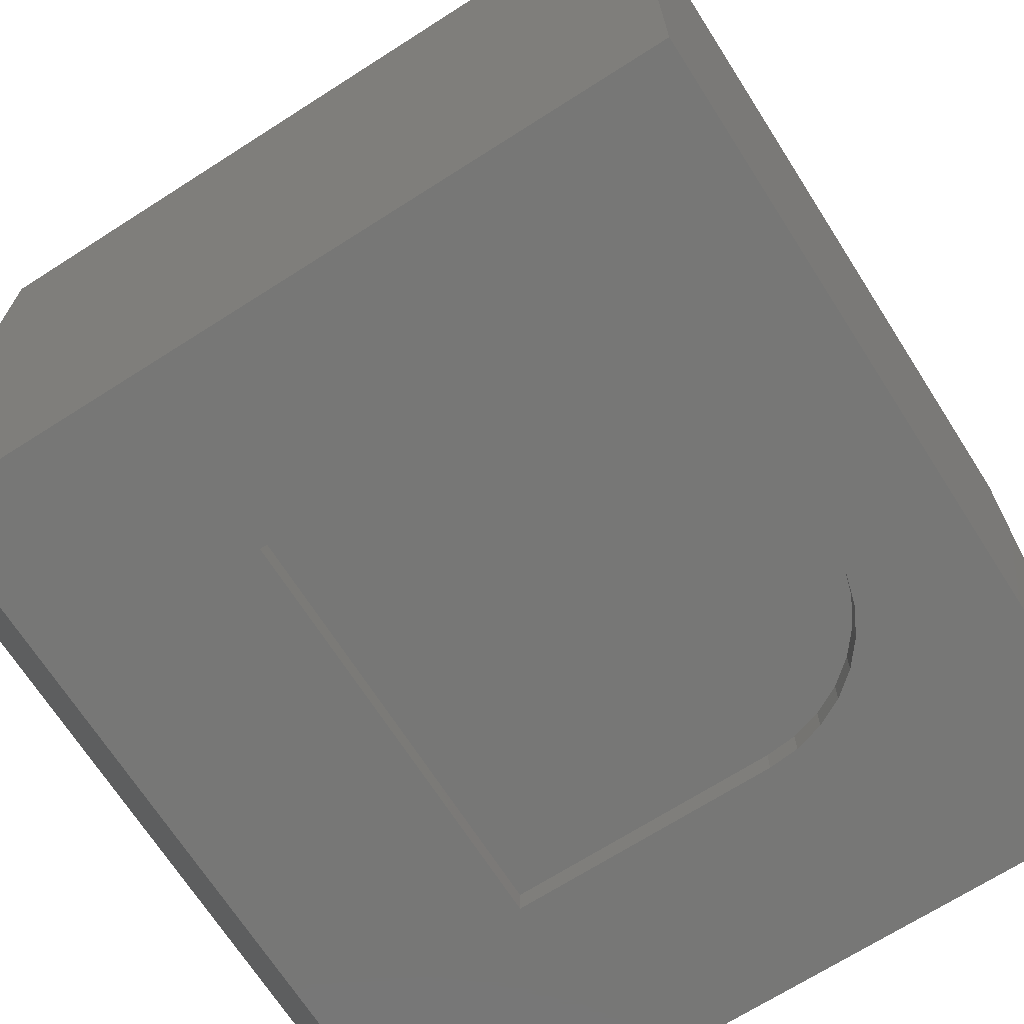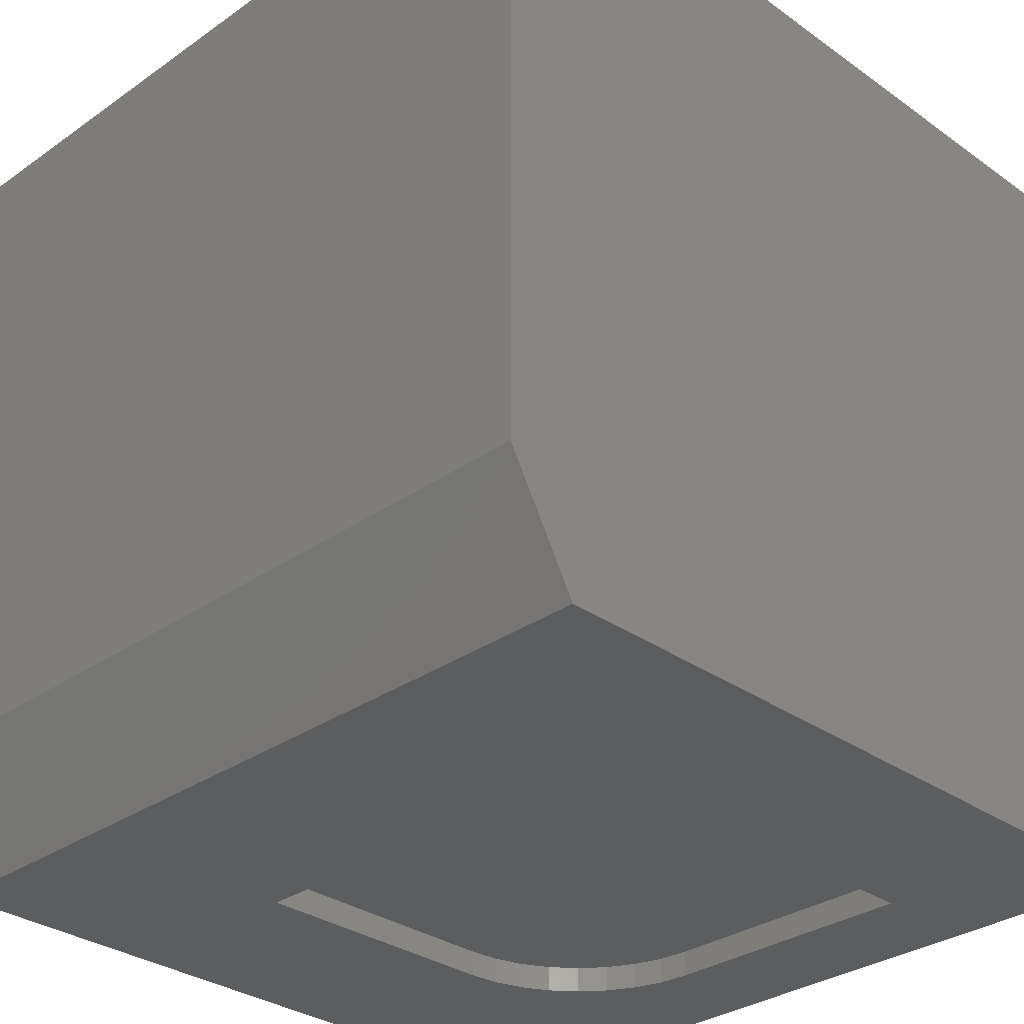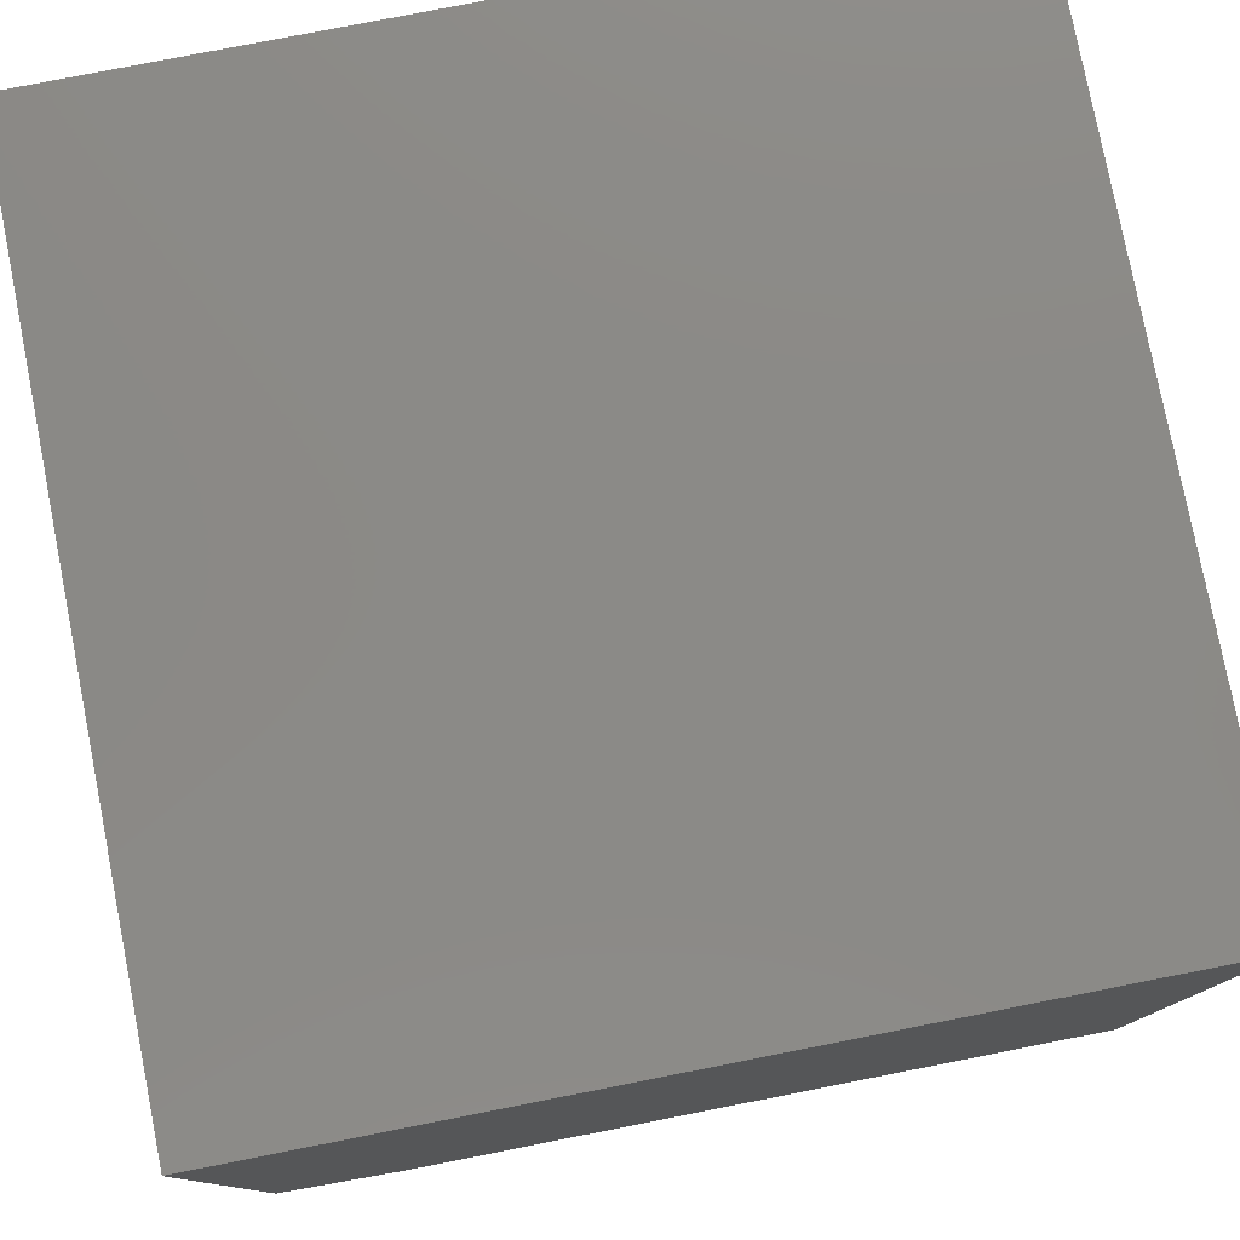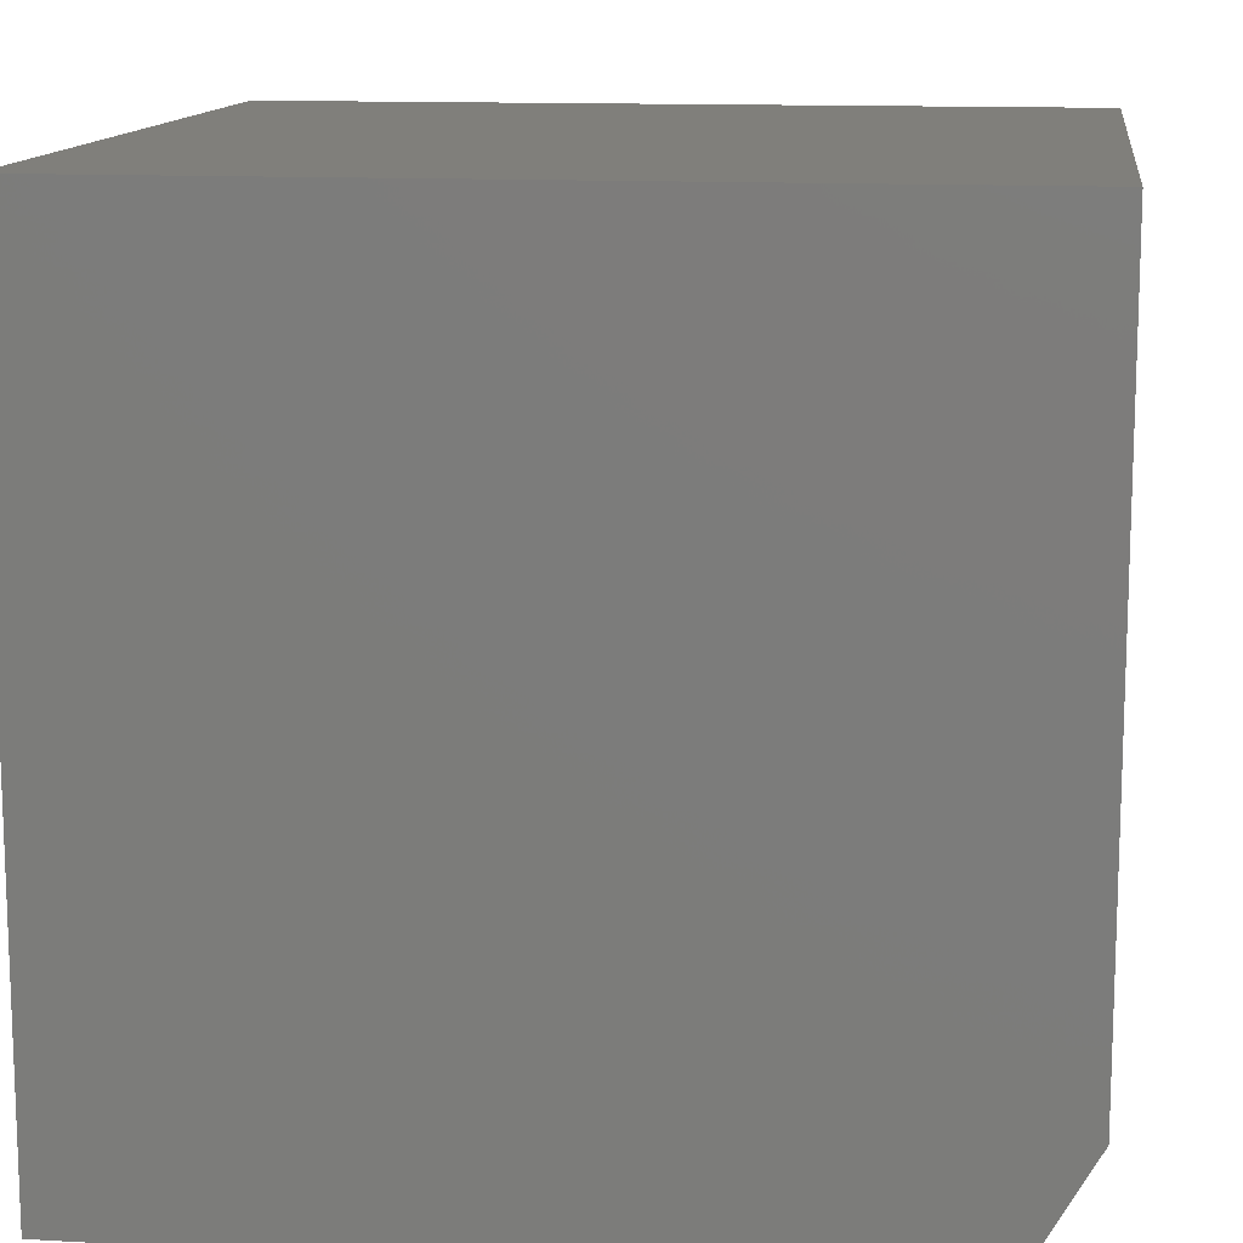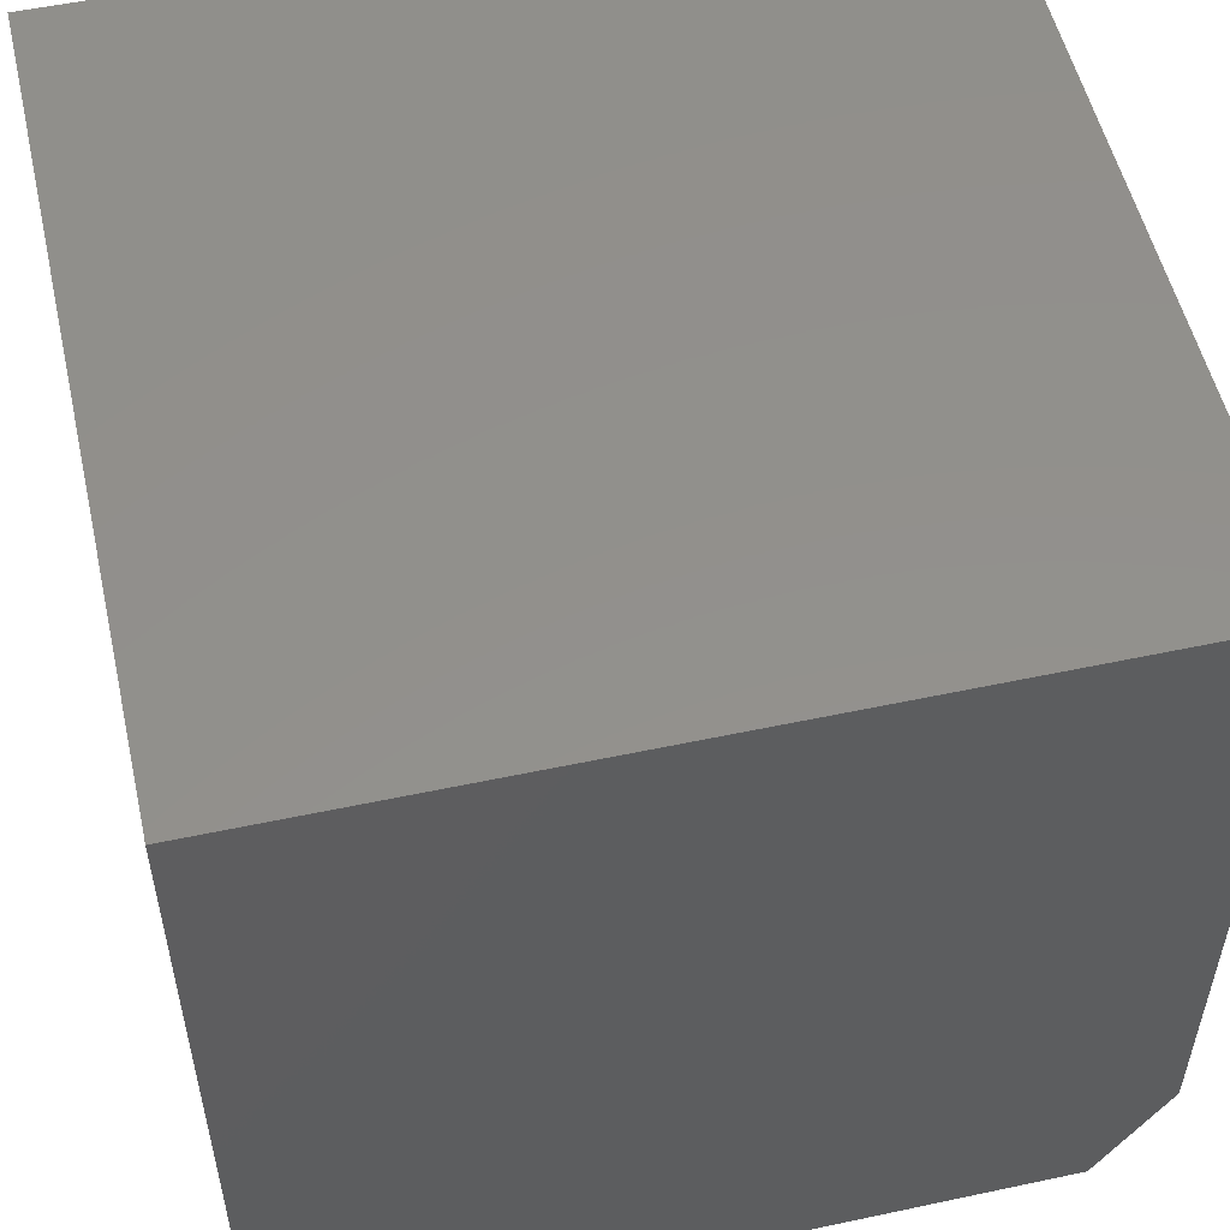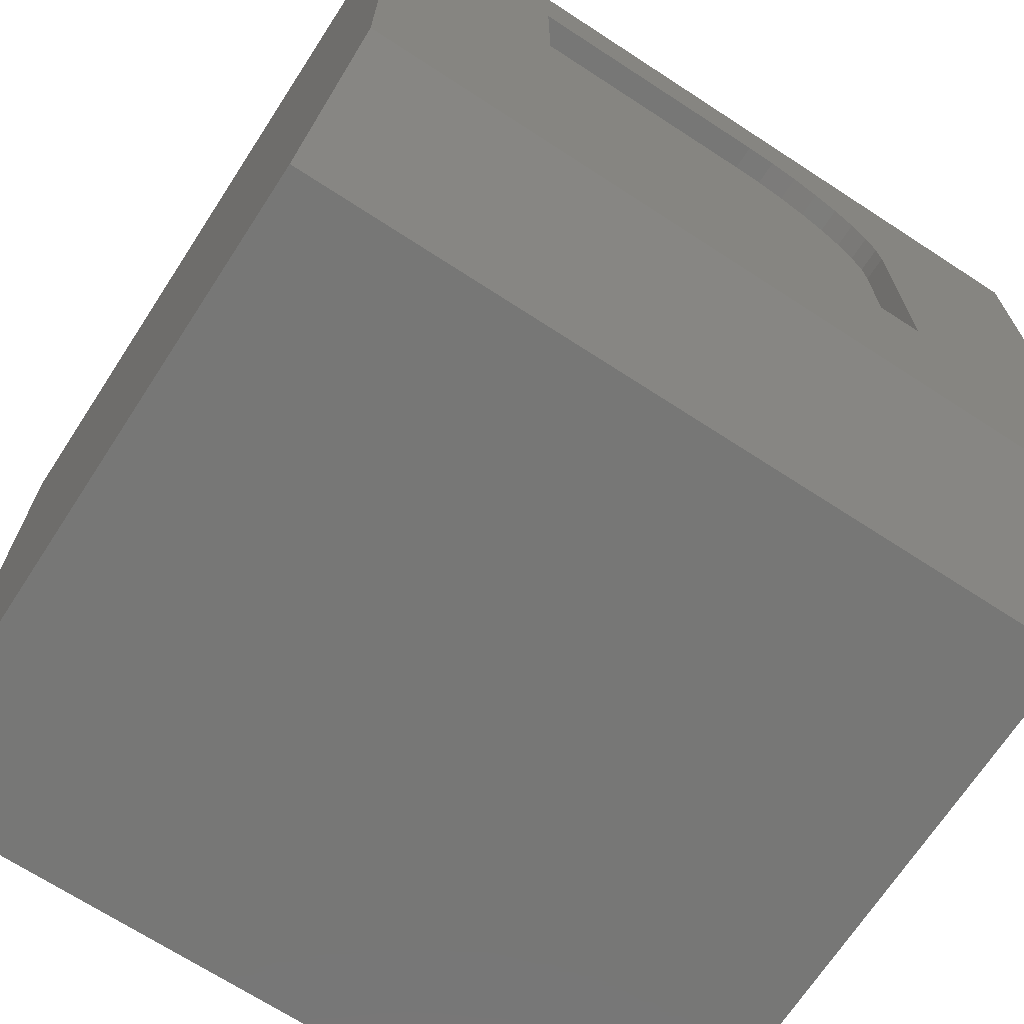
<metadata>
{"format":"stl","ext":"stl","renderer":"f3d","projection":"perspective","resolution":1024,"background":"white","views":[{"elev":-69.3,"azim":-57.4,"up":"+Y"},{"elev":-31.4,"azim":-135.2,"up":"+Y"},{"elev":78.9,"azim":78.9,"up":"+Z"},{"elev":12.8,"azim":97.5,"up":"+Y"},{"elev":53.7,"azim":77.2,"up":"+Y"},{"elev":-69.4,"azim":-33.1,"up":"+Z"}]}
</metadata>
<code>
# stl→obj: 34 verts, 64 faces
v -0.1953 -0.3438 0.6484
v -0.1953 -0.3438 0.2656
v 0.1875 -0.3438 0.2656
v 0.1875 -0.3438 0.5078
v 0.1848 -0.3438 0.5352
v 0.1768 -0.3438 0.5616
v 0.1638 -0.3438 0.5859
v 0.1463 -0.3438 0.6072
v 0.125 -0.3438 0.6247
v 0.1007 -0.3438 0.6377
v 0.07431 -0.3438 0.6457
v 0.04688 -0.3438 0.6484
v 0.04688 -0.3672 0.6484
v -0.1953 -0.3672 0.6484
v 0.1875 -0.3672 0.2656
v 0.1875 -0.3672 0.5078
v 0.375 -0.3672 0.75
v -0.3672 -0.3672 0.75
v 0.07431 -0.3672 0.6457
v 0.1007 -0.3672 0.6377
v 0.125 -0.3672 0.6247
v 0.1463 -0.3672 0.6072
v 0.1638 -0.3672 0.5859
v 0.1768 -0.3672 0.5616
v 0.1848 -0.3672 0.5352
v 0.375 -0.3672 0.0625
v -0.3672 -0.3672 0.0625
v -0.1953 -0.3672 0.2656
v -0.3672 -0.2578 0
v -0.3672 0.375 0
v 0.375 -0.2578 0
v 0.375 0.375 0
v -0.3672 0.375 0.75
v 0.375 0.375 0.75
f 1 2 3
f 1 3 4
f 1 4 5
f 1 5 6
f 1 6 7
f 1 7 8
f 1 8 9
f 1 9 10
f 1 10 11
f 1 11 12
f 12 13 1
f 1 13 14
f 3 15 4
f 4 15 16
f 17 18 14
f 17 14 13
f 17 13 19
f 17 19 20
f 17 20 21
f 17 21 22
f 17 22 23
f 17 23 24
f 17 24 25
f 17 25 16
f 17 16 15
f 17 15 26
f 26 15 27
f 27 15 28
f 27 28 18
f 18 28 14
f 22 7 23
f 23 7 6
f 23 6 24
f 24 6 5
f 24 5 25
f 25 5 4
f 25 4 16
f 7 22 8
f 8 22 21
f 8 21 9
f 9 21 20
f 9 20 10
f 10 20 19
f 10 19 11
f 11 19 13
f 11 13 12
f 1 14 2
f 2 14 28
f 2 28 3
f 3 28 15
f 29 30 31
f 31 30 32
f 18 33 27
f 27 33 30
f 27 30 29
f 34 17 32
f 32 17 26
f 32 26 31
f 27 29 26
f 26 29 31
f 18 17 33
f 33 17 34
f 32 30 34
f 34 30 33

</code>
